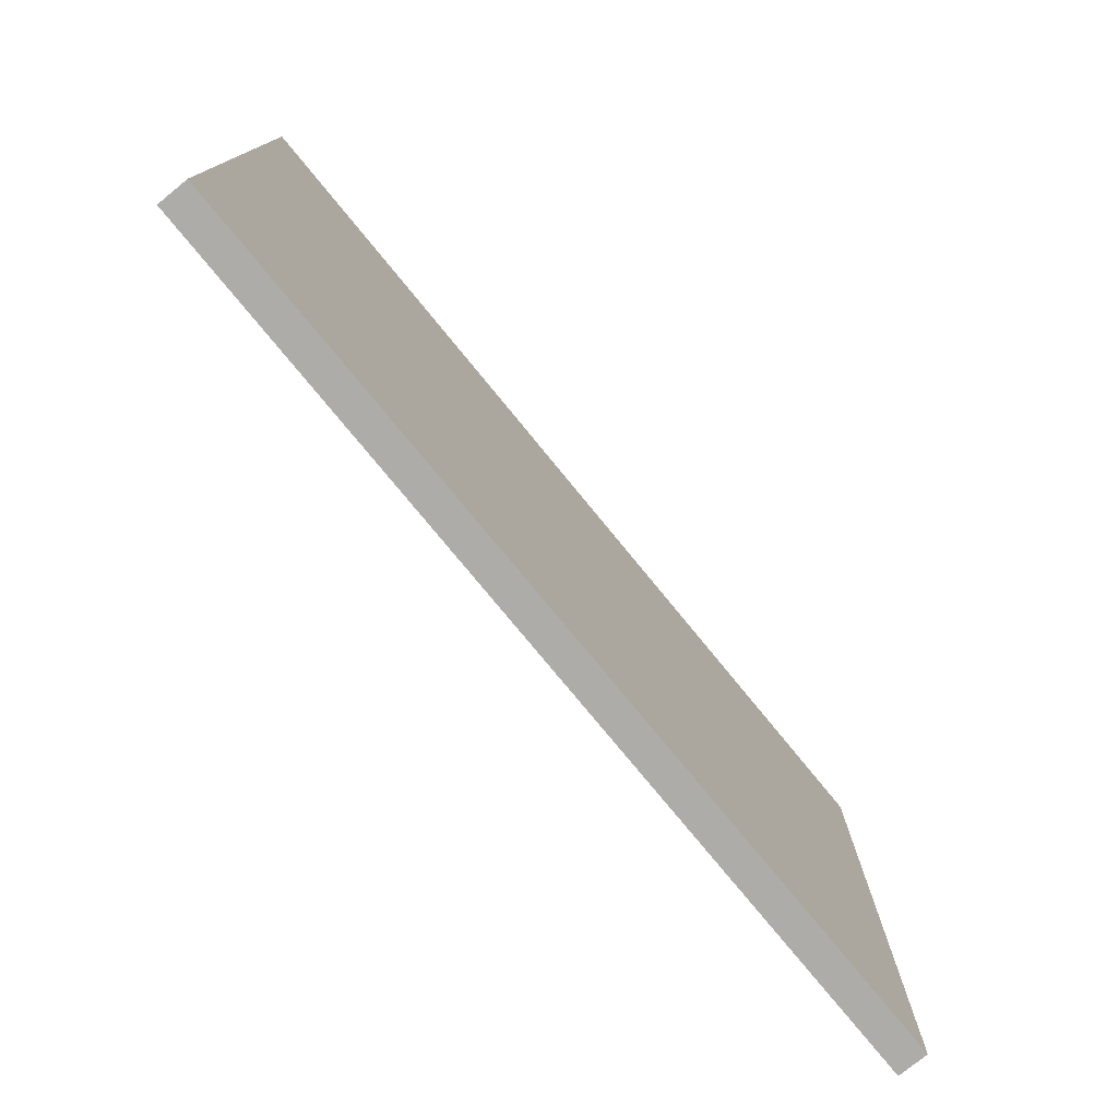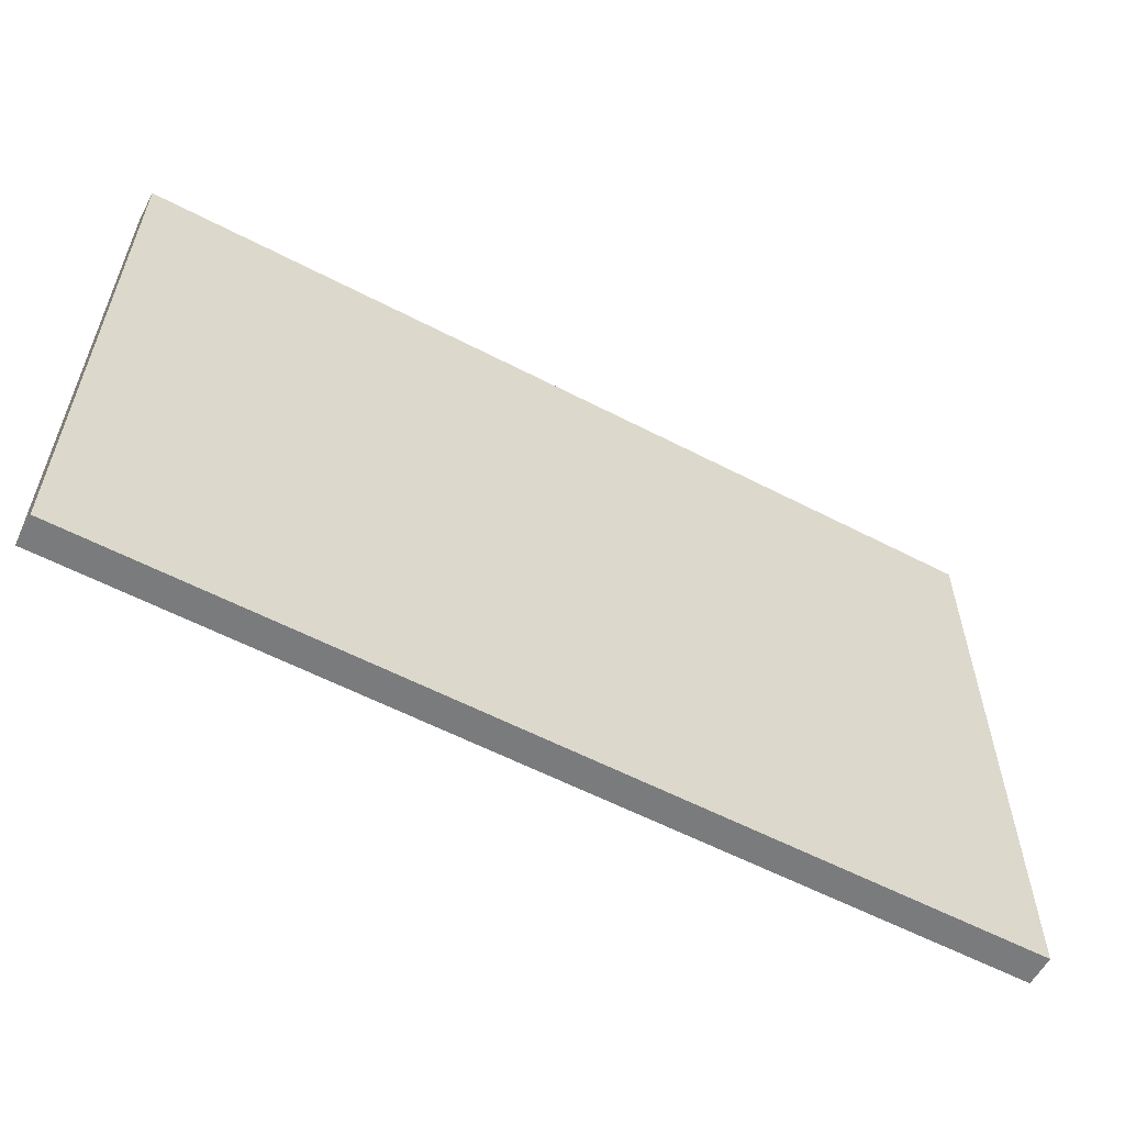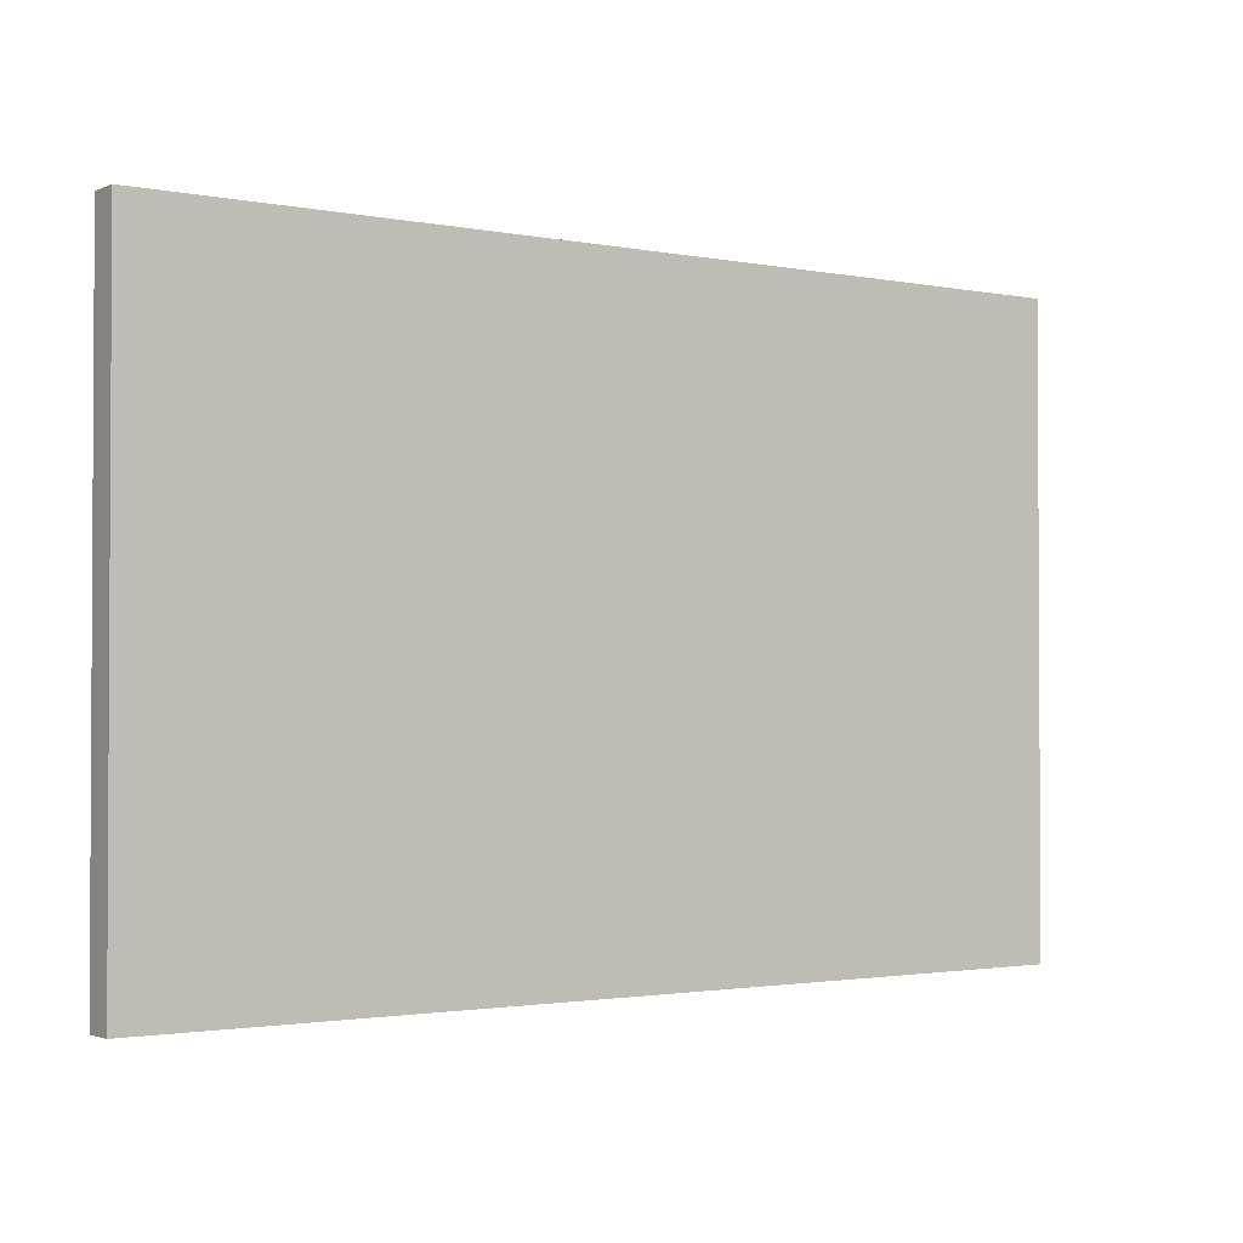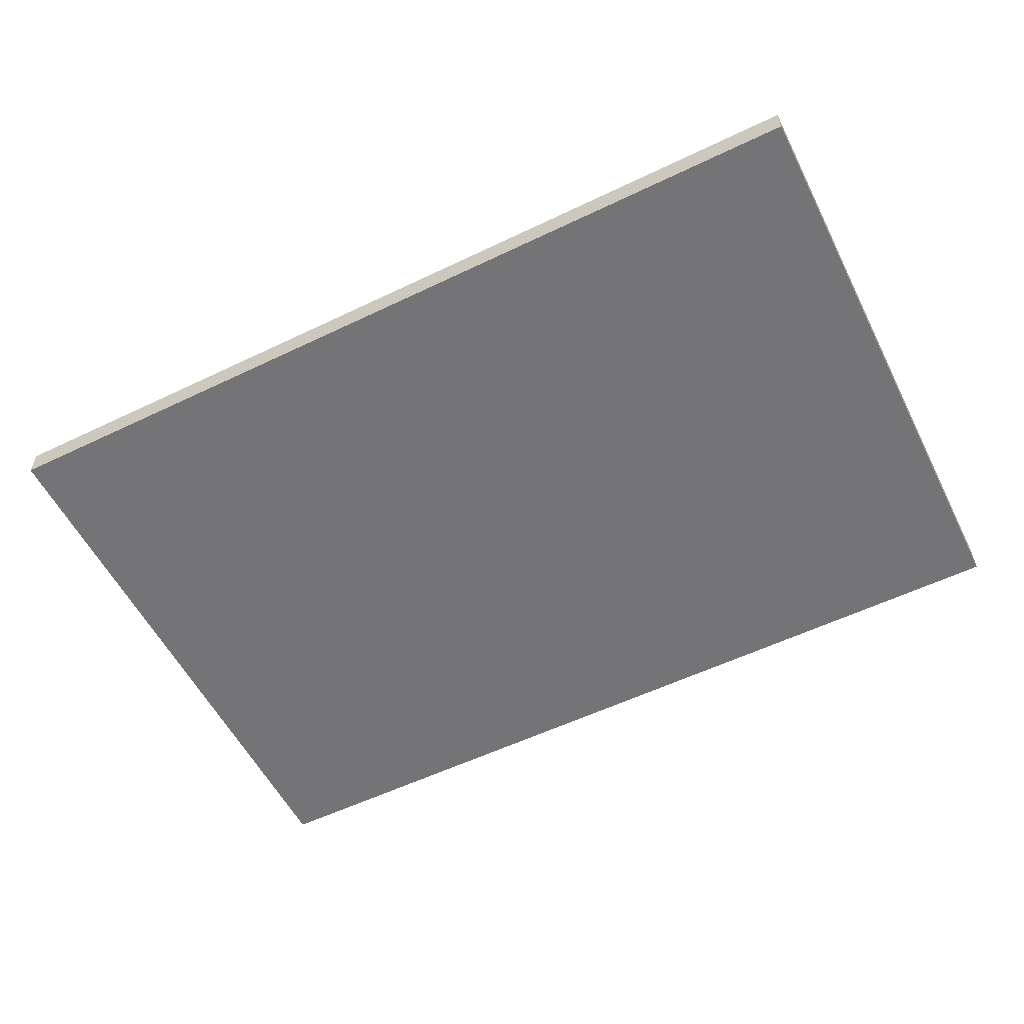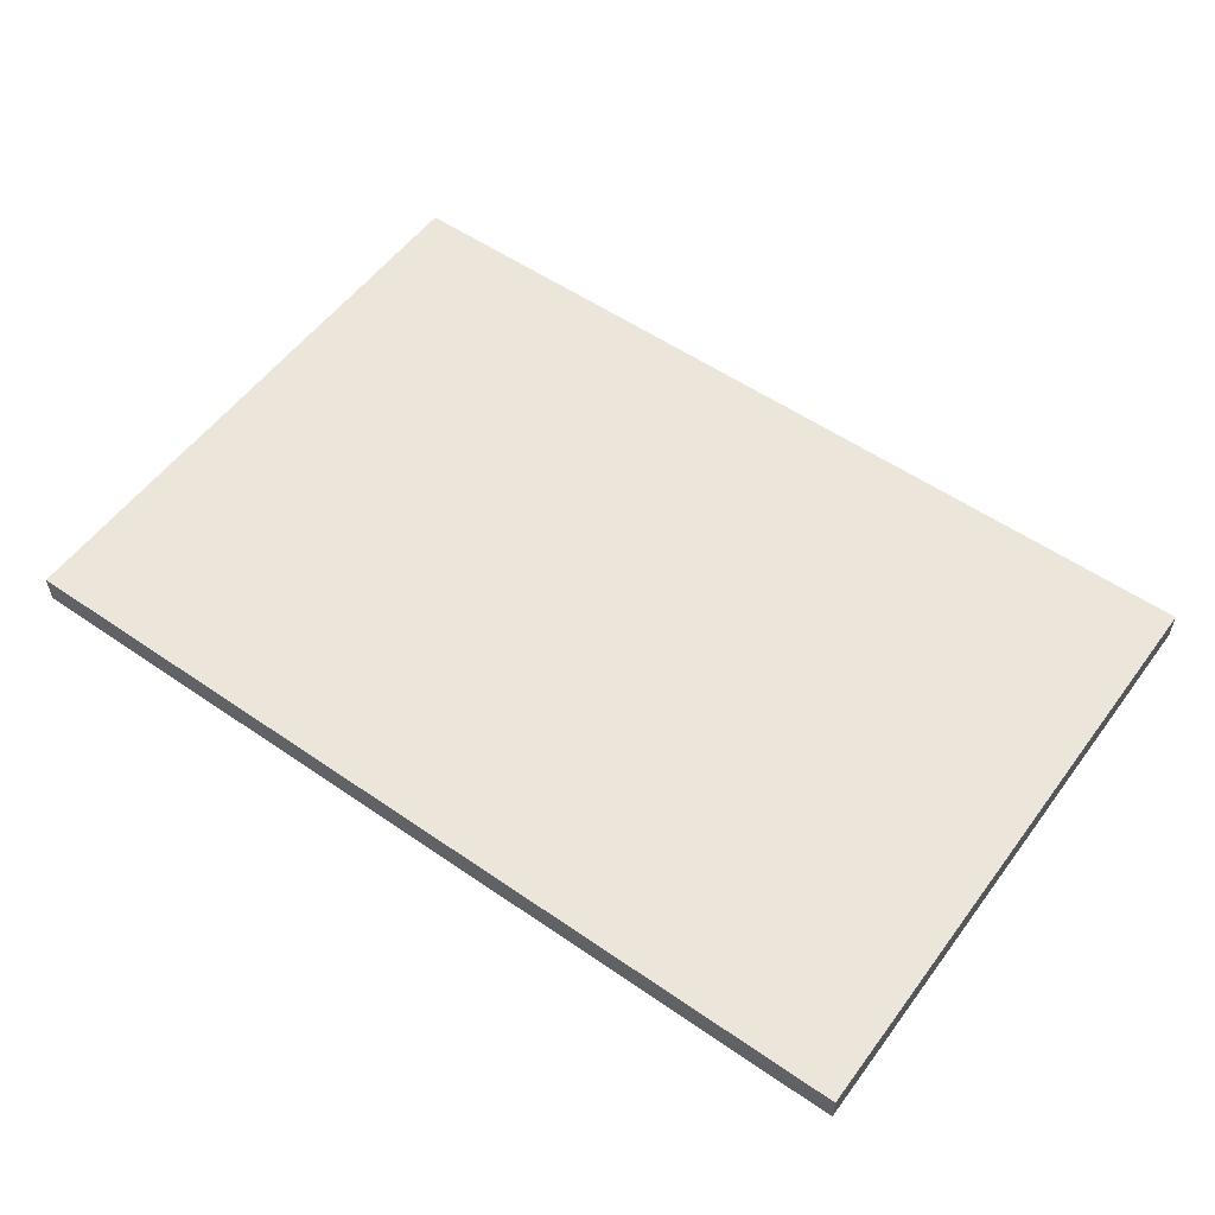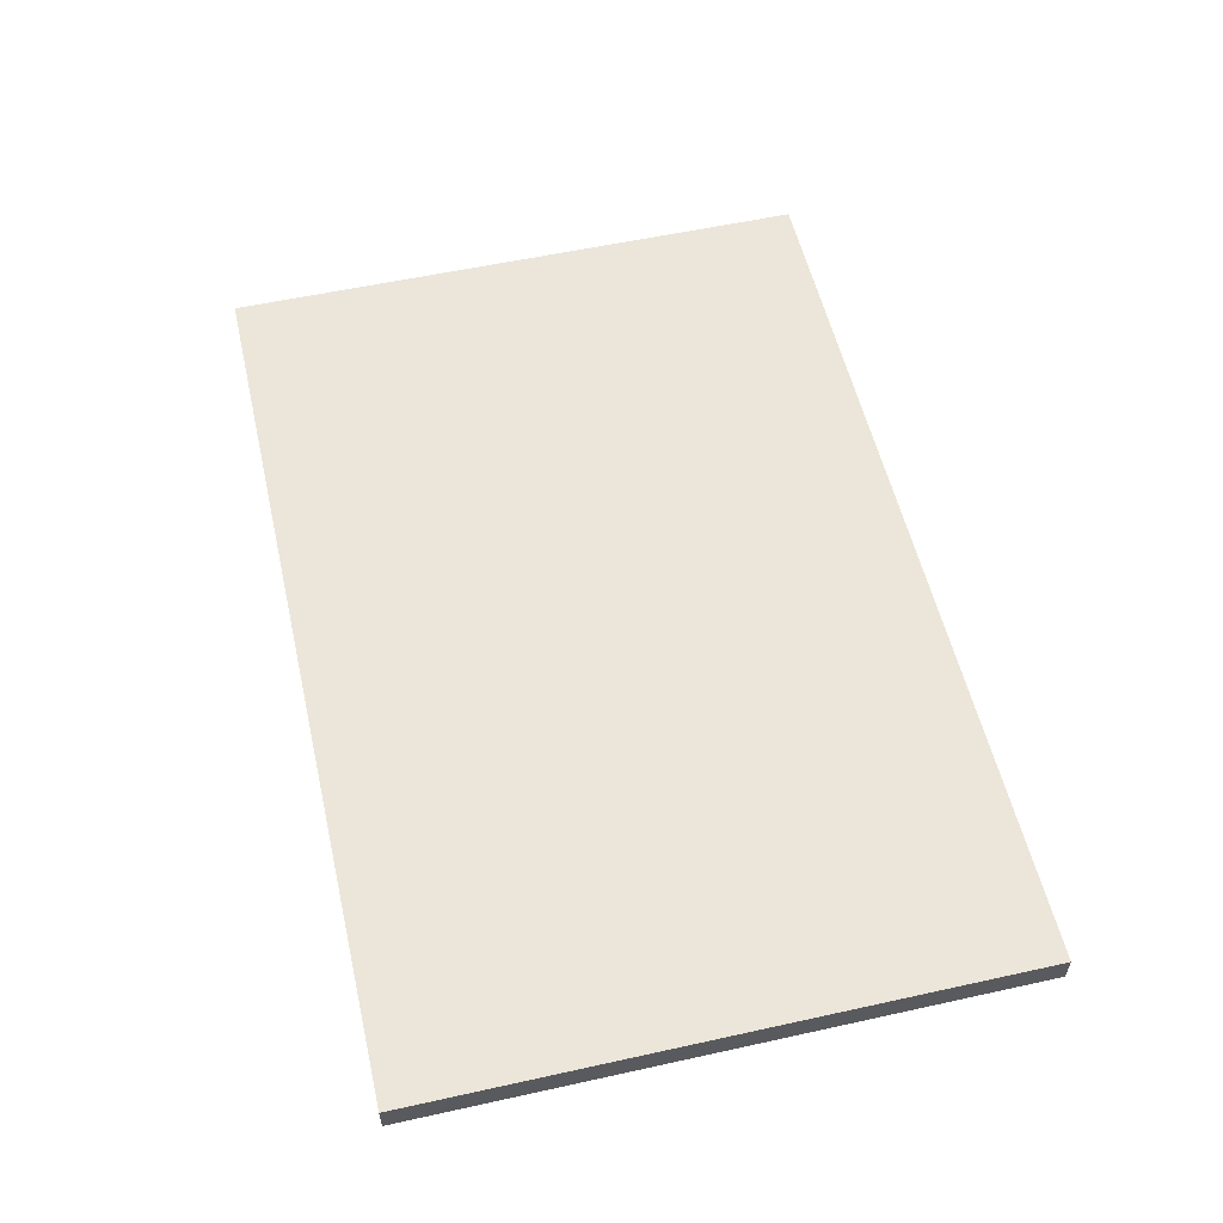
<metadata>
{"format":"obj","ext":"obj","renderer":"f3d","projection":"perspective","resolution":1024,"background":"white","views":[{"elev":-76.8,"azim":129.3,"up":"+Y"},{"elev":-58.3,"azim":-28.3,"up":"+Y"},{"elev":-1.8,"azim":144.8,"up":"+Y"},{"elev":-56.3,"azim":26.7,"up":"+Z"},{"elev":55.2,"azim":36.0,"up":"+Z"},{"elev":56.2,"azim":77.0,"up":"+Z"}]}
</metadata>
<code>
v -7.638 -40 39
v 22.36 -40 39
v 22.36 -40 40
v -7.638 -40 40
v 22.36 -20 39
v 22.36 -20 40
v 22.36 -40 40
v 22.36 -40 39
v -7.638 -20 40
v -7.638 -20 39
v -7.638 -40 39
v -7.638 -40 40
v 22.36 -20 39
v -7.638 -20 39
v -7.638 -20 40
v 22.36 -20 40
v 22.36 -20 40
v -7.638 -20 40
v -7.638 -40 40
v 22.36 -40 40
v -7.638 -20 39
v 22.36 -20 39
v 22.36 -40 39
v -7.638 -40 39
f 2 3 1
f 1 3 4
f 5 6 8
f 8 6 7
f 9 10 12
f 12 10 11
f 13 14 16
f 16 14 15
f 17 18 20
f 20 18 19
f 21 22 24
f 24 22 23

</code>
